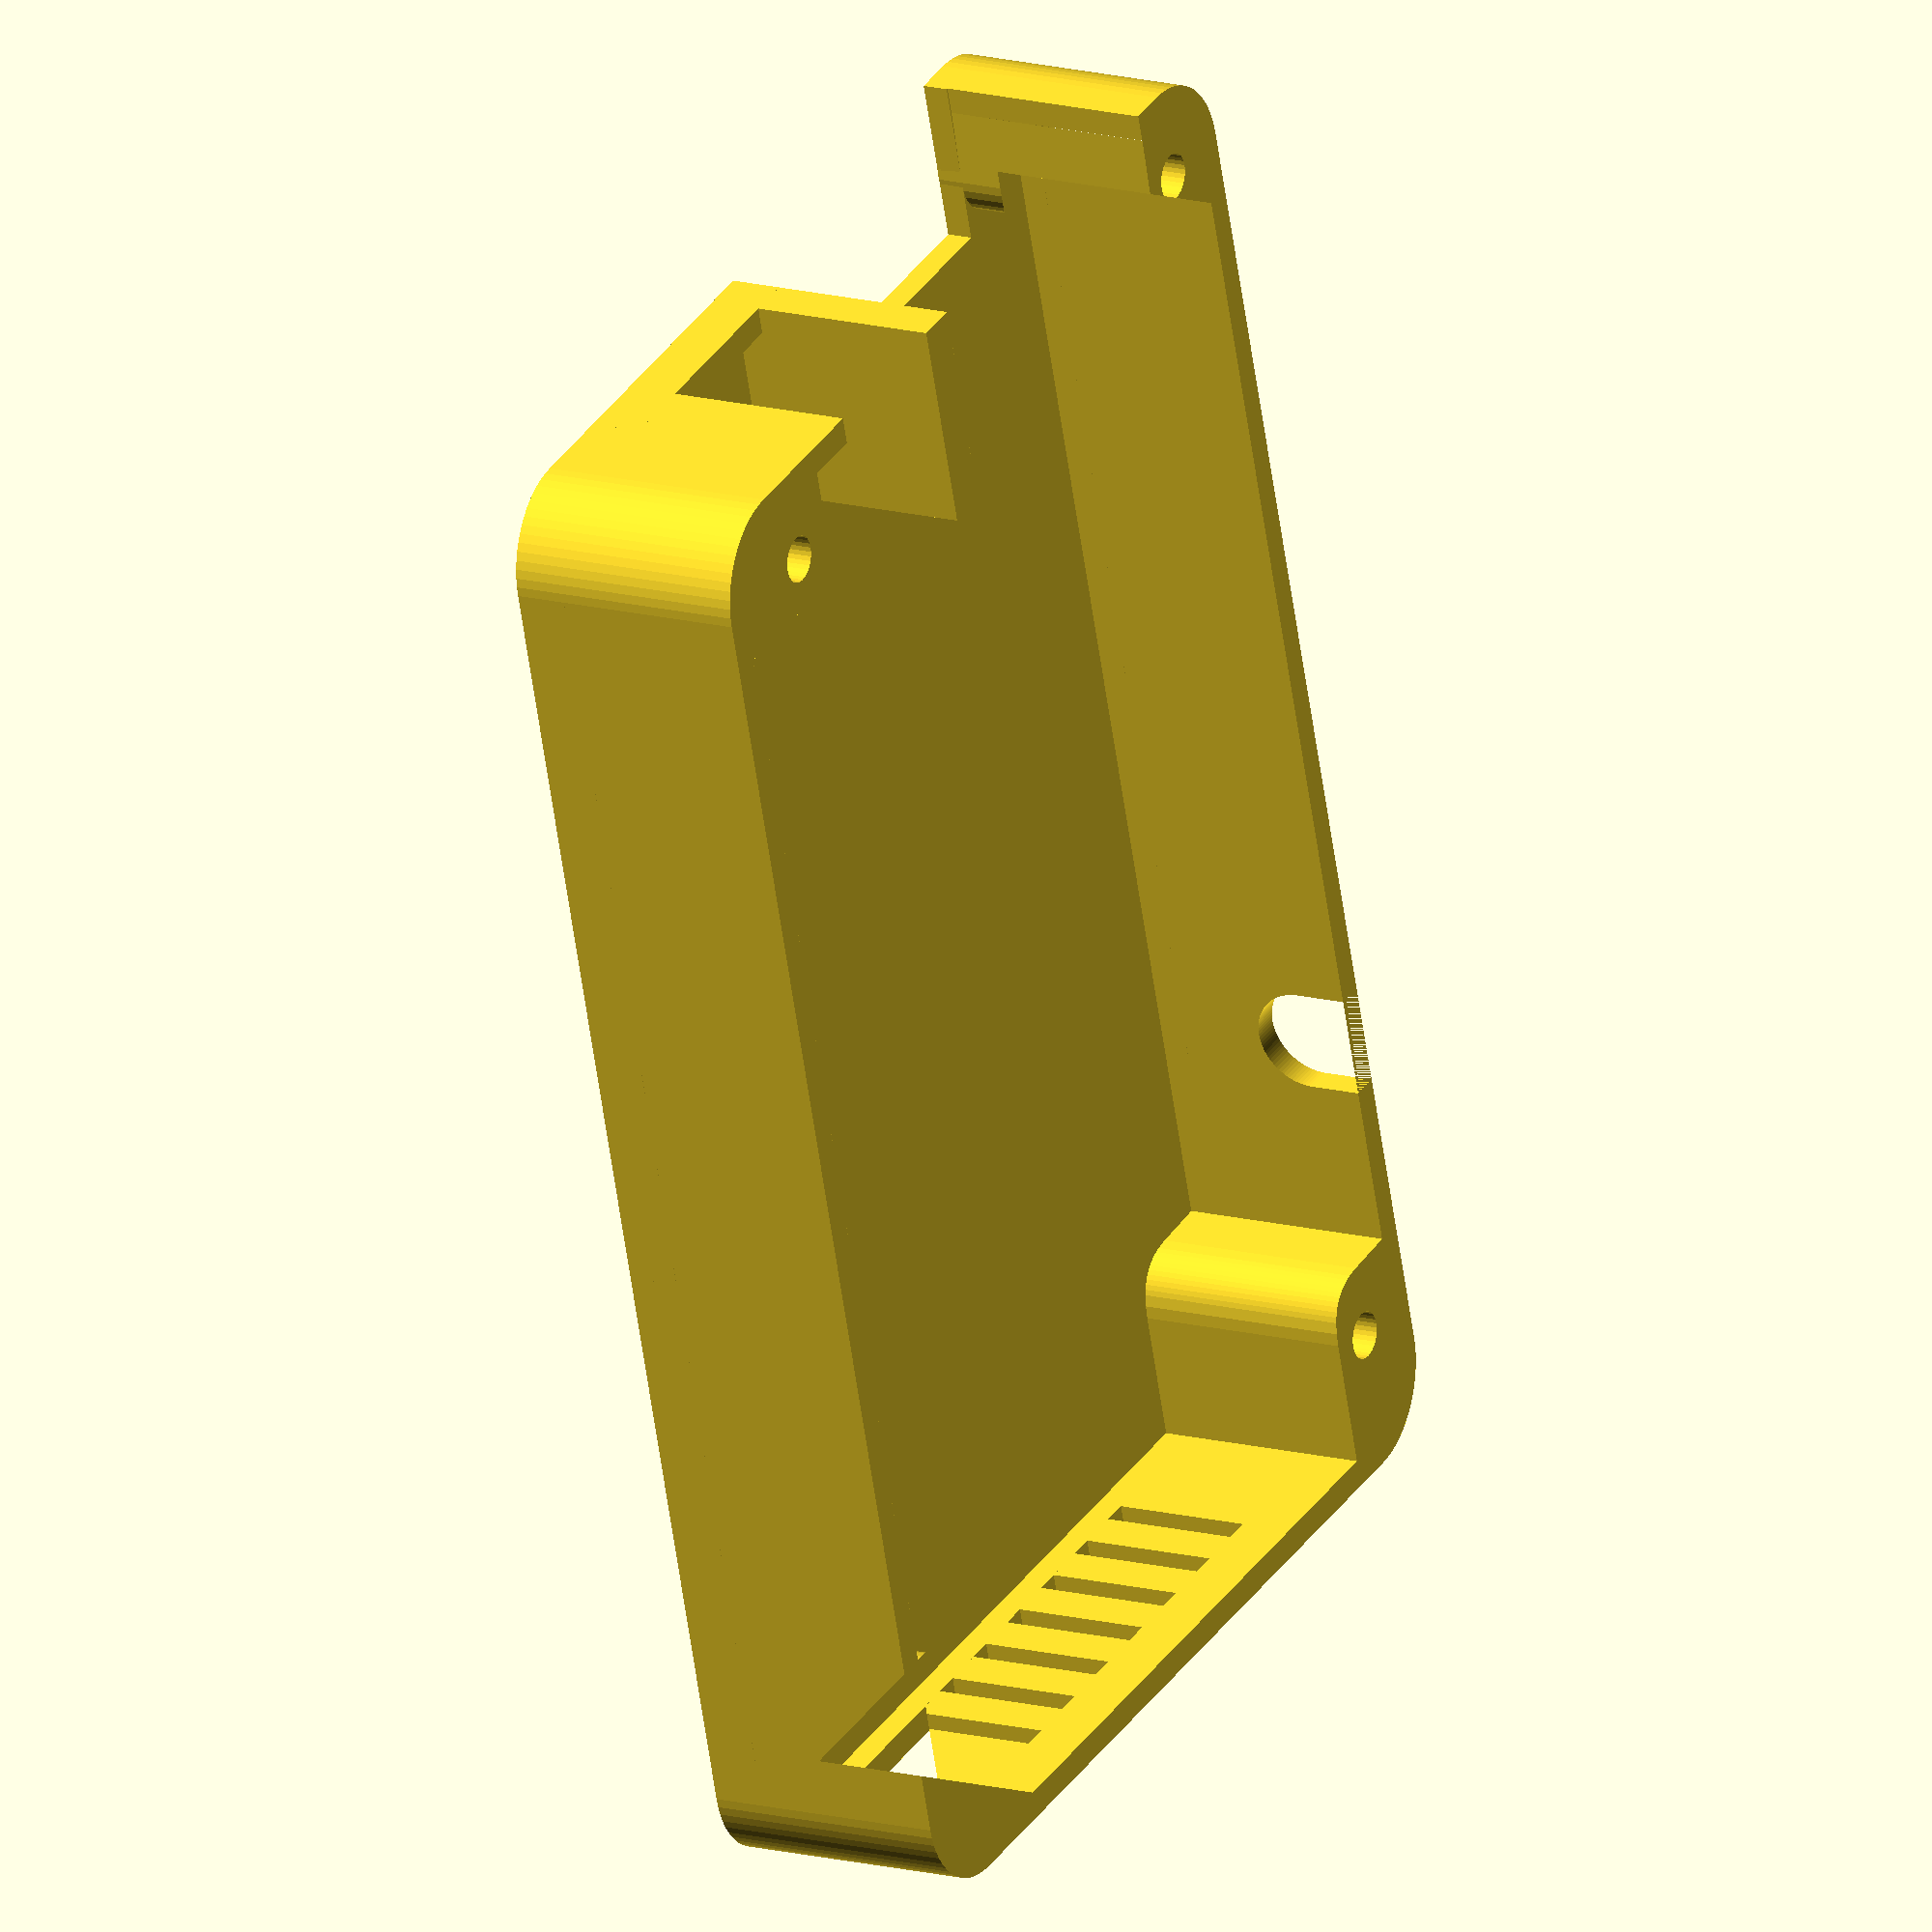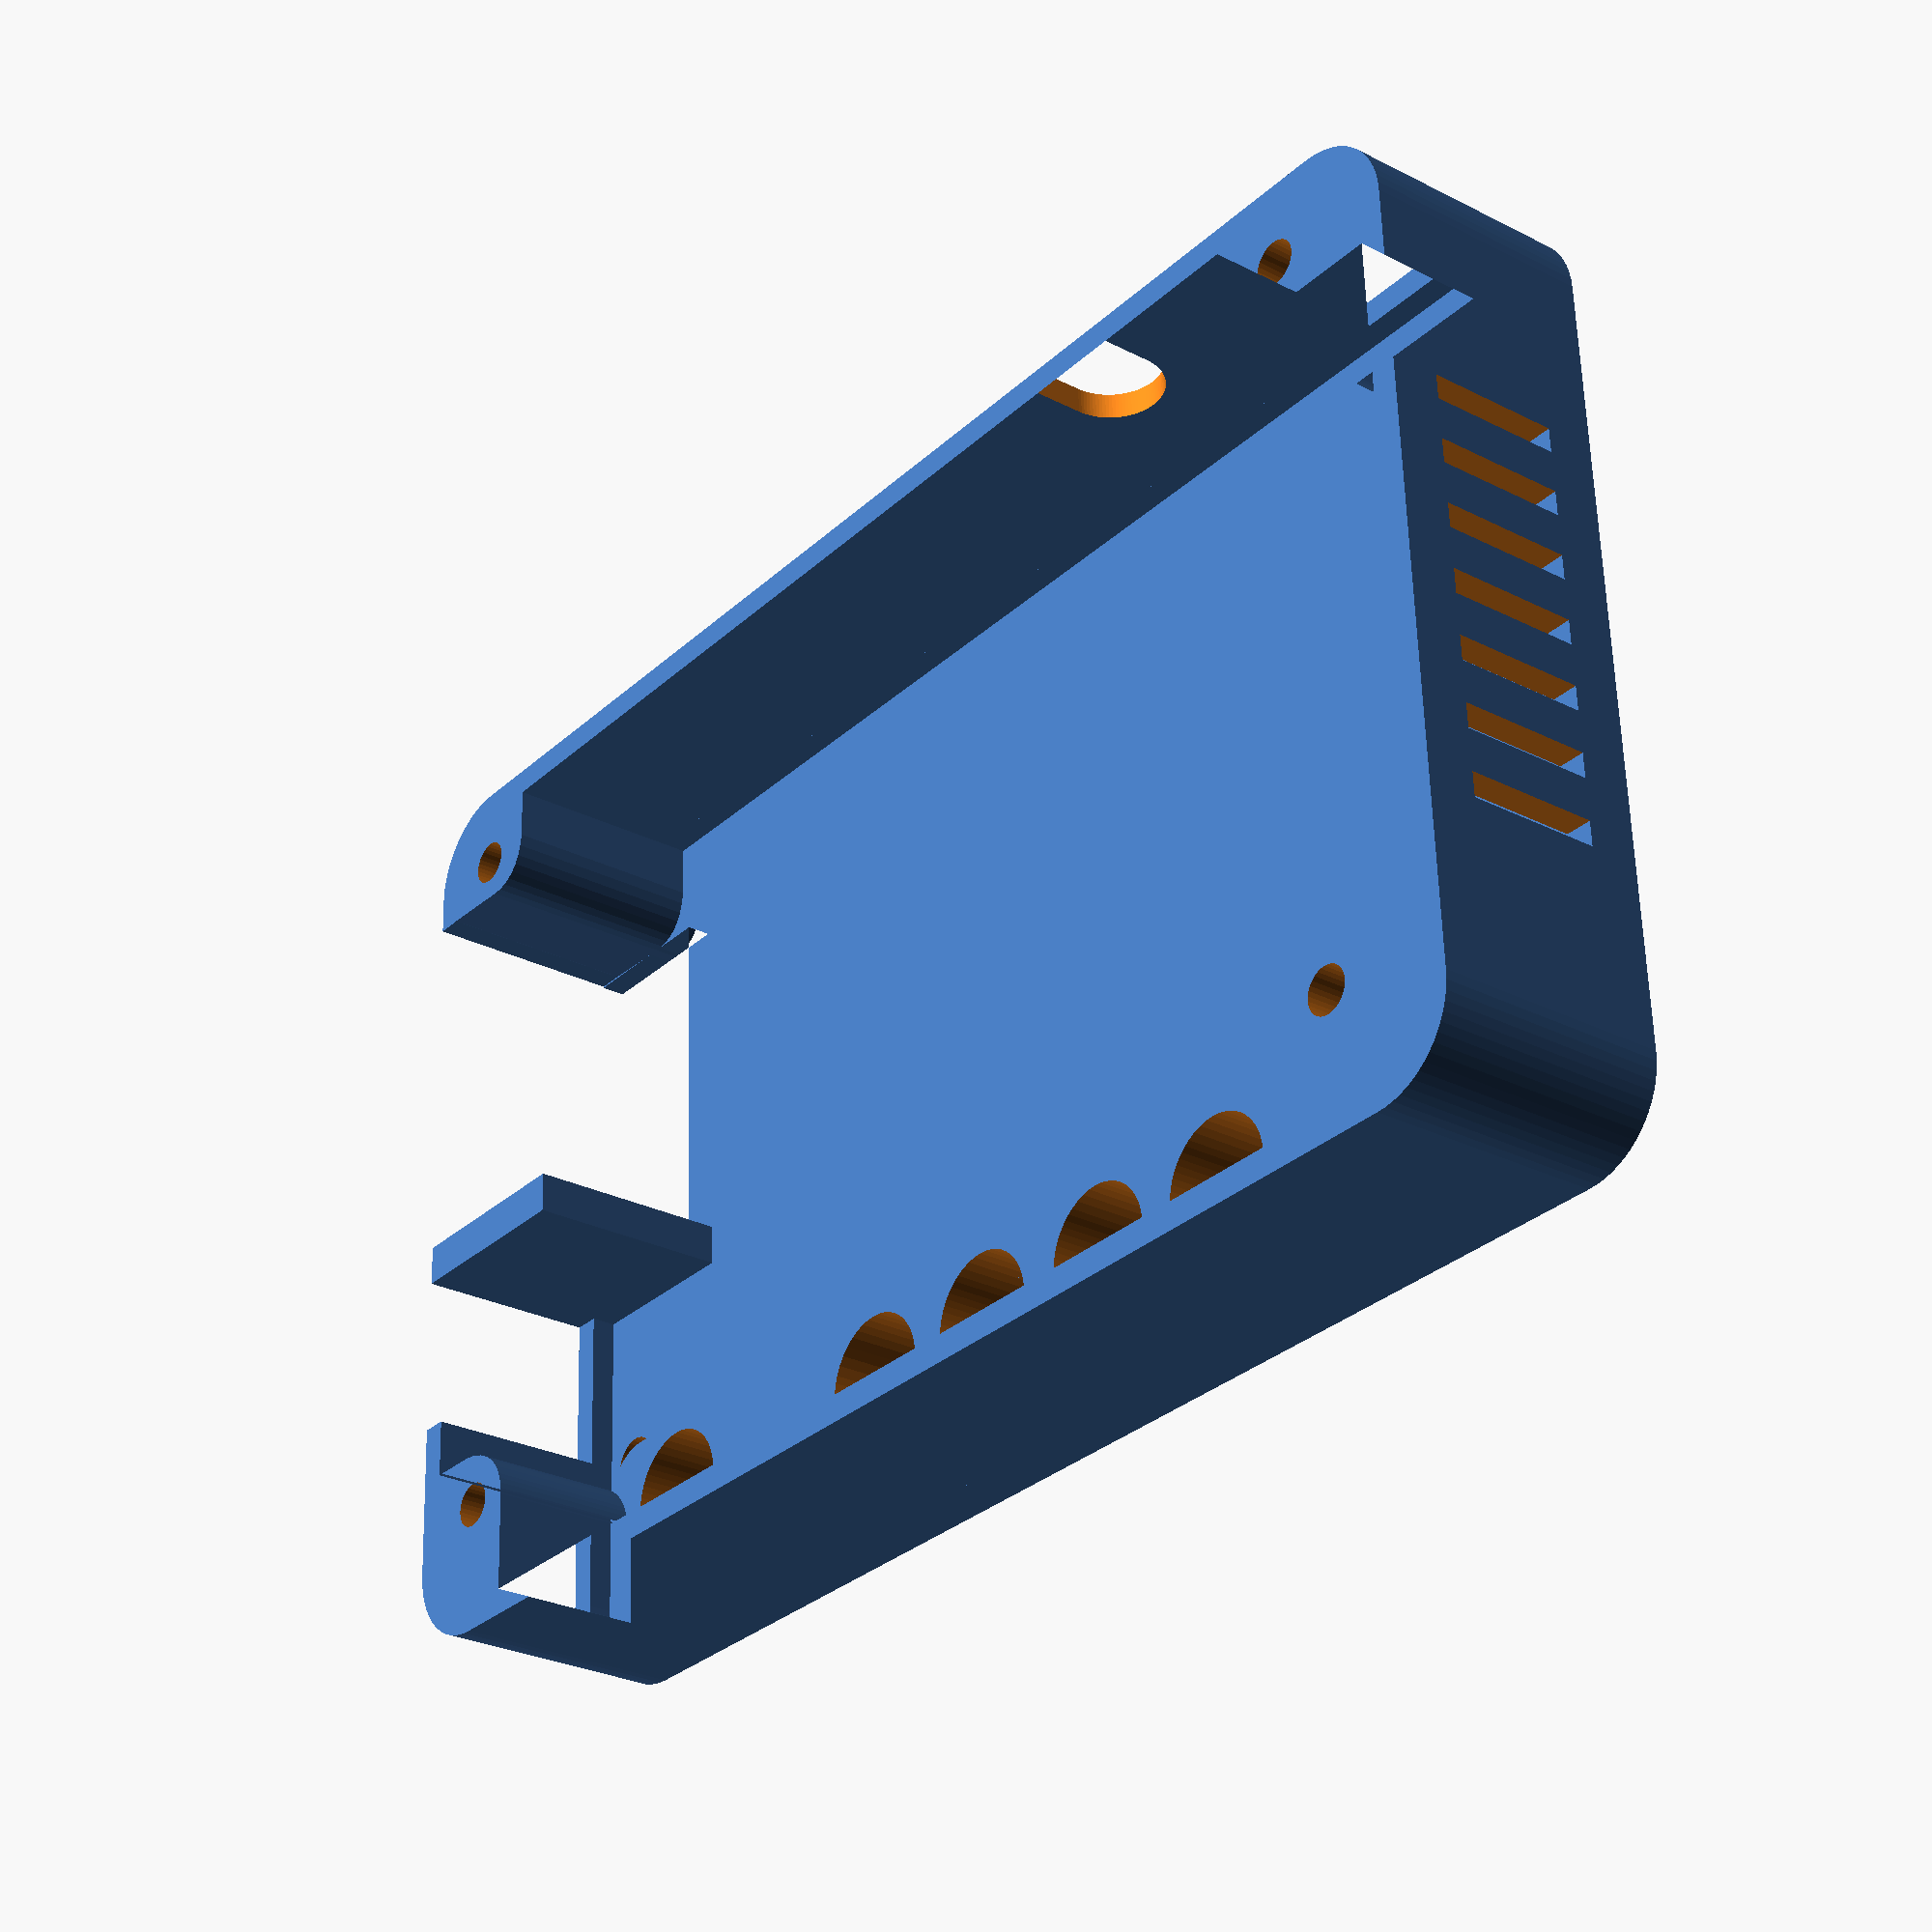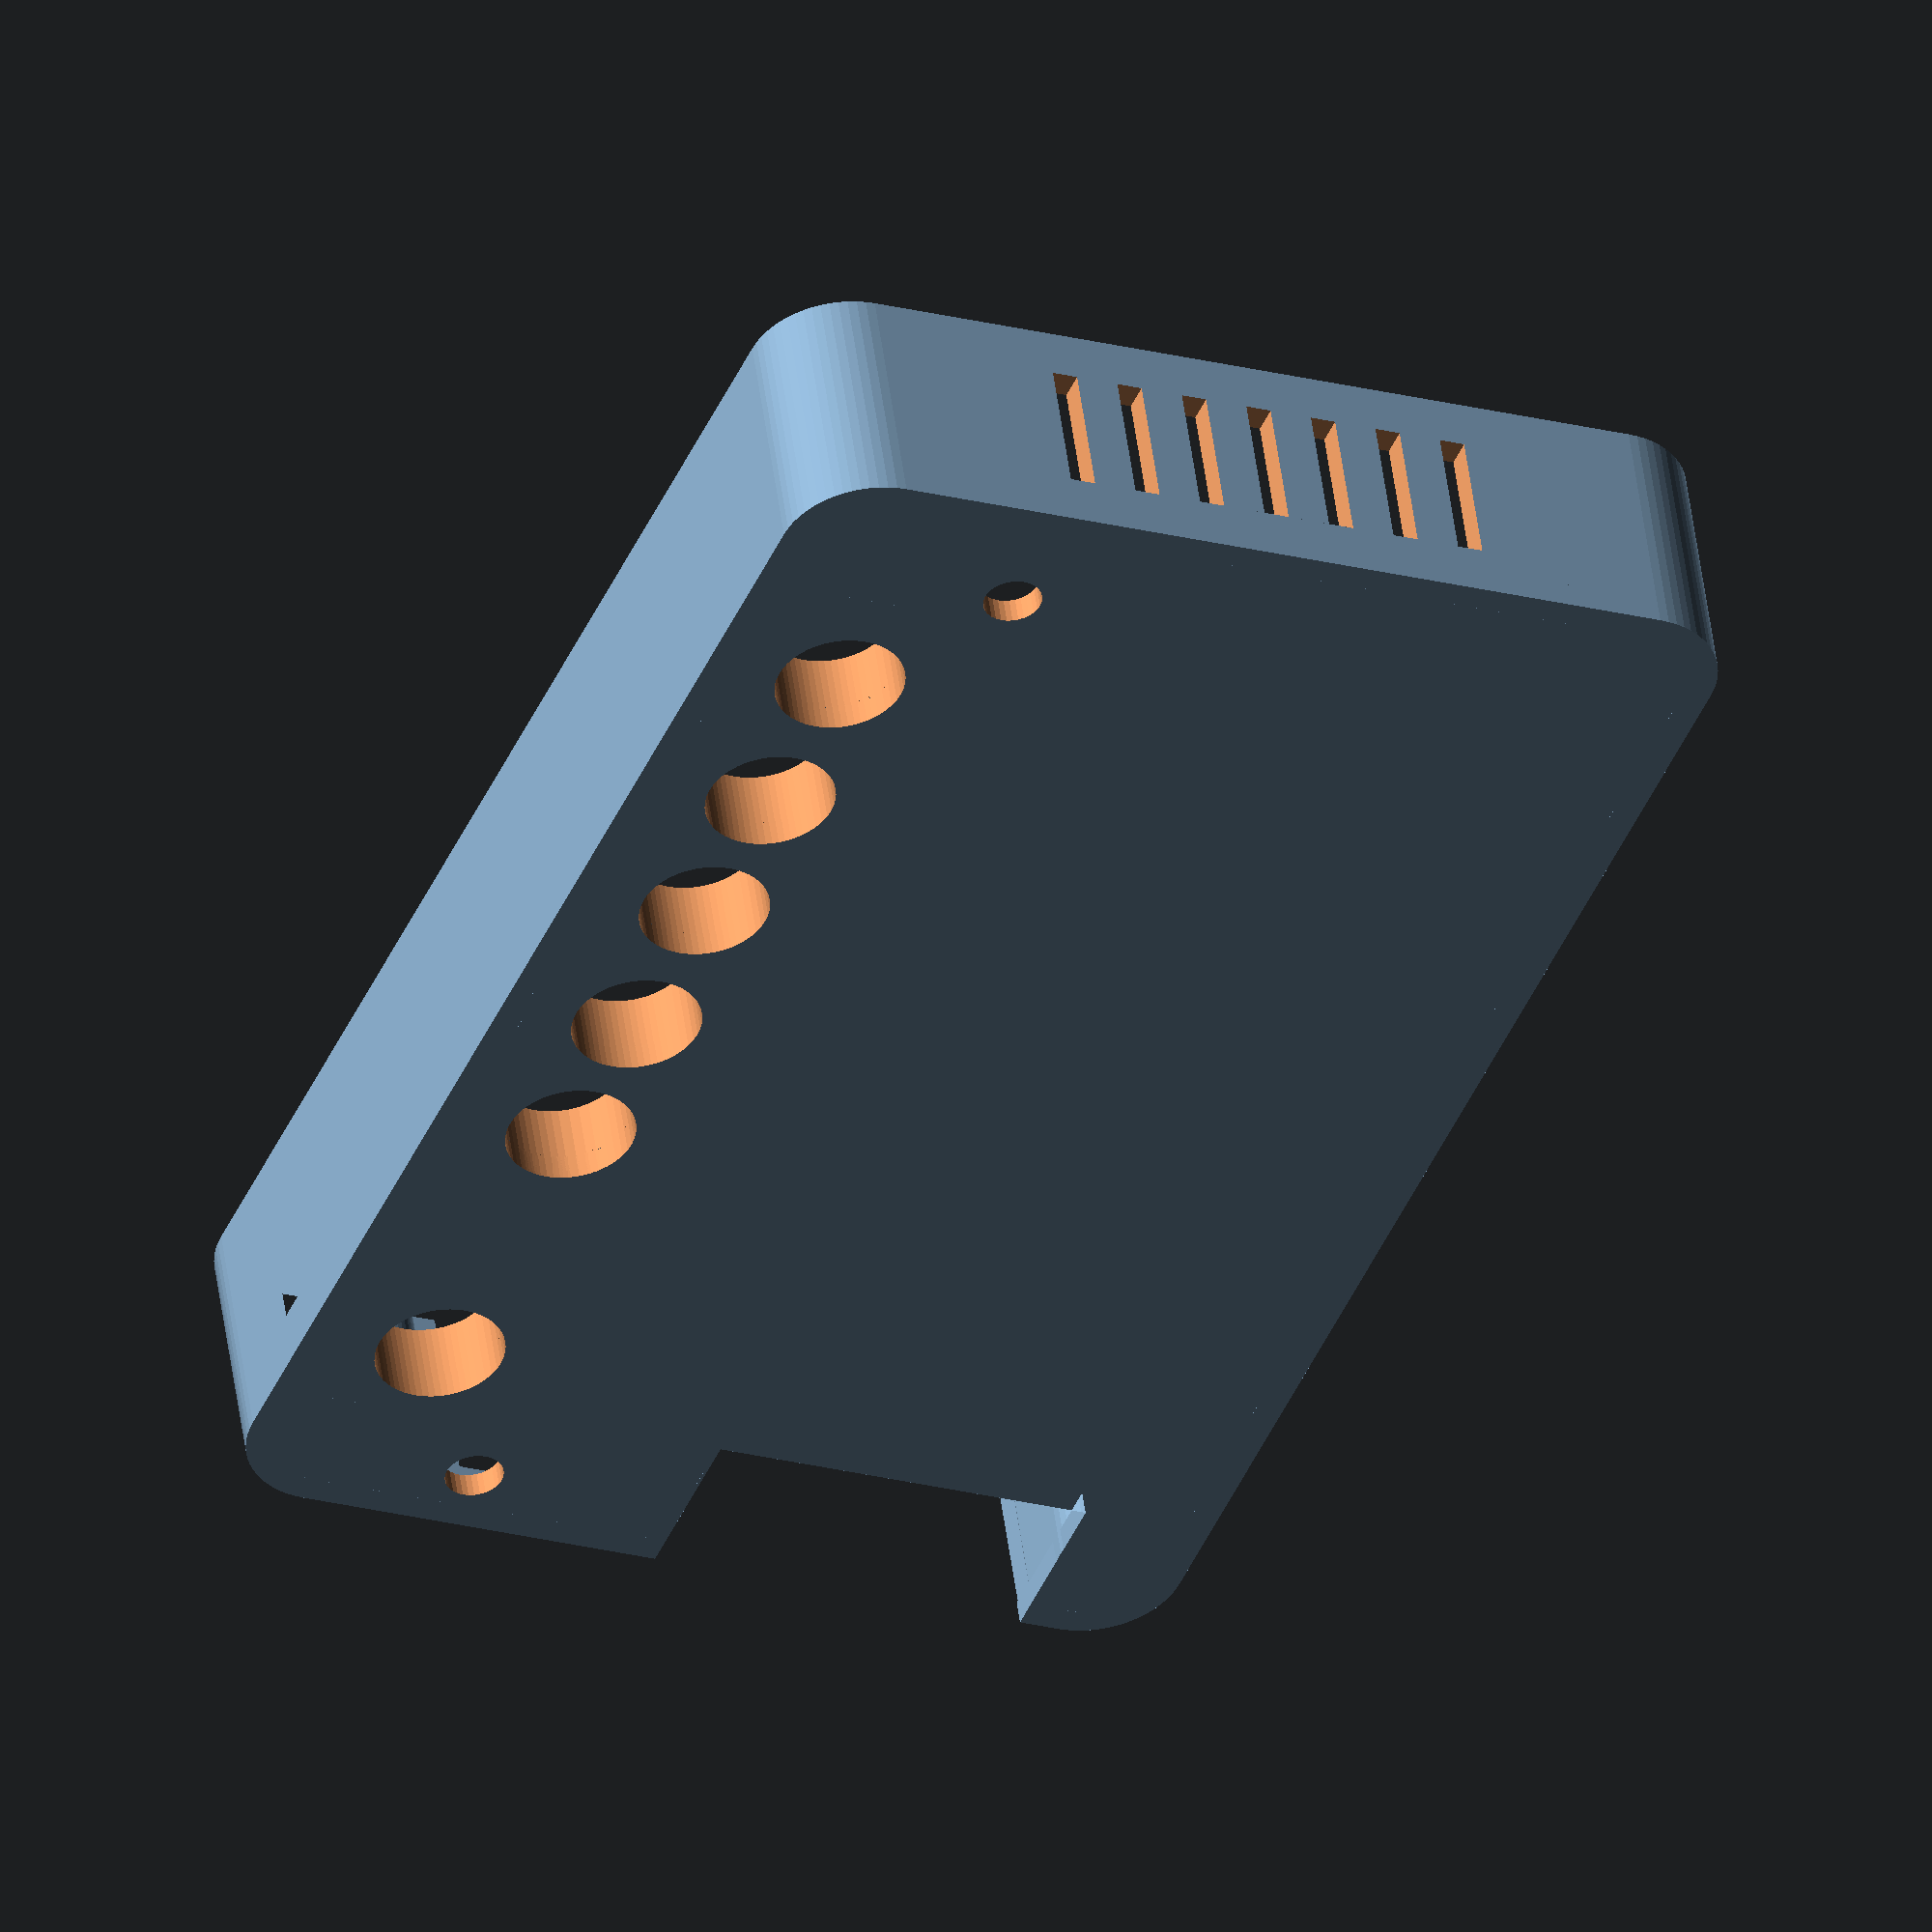
<openscad>
$fn=100;
fudge = 0.1;

module Deckel(h) // cap
{
  scale([1, 1, 1]) union()
  {
    difference()
    {
       linear_extrude(height=h)
         polygon([[-39.562928,-28.735128],[-40.110536,-28.707394],[-40.642487,-28.626000],[-41.156065,-28.493662],[-41.648558,-28.313093],[-42.117250,-28.087009],[-42.559427,-27.818122],[-42.972374,-27.509149],[-43.353378,-27.162804],[-43.699724,-26.781800],[-44.008697,-26.368852],[-44.277582,-25.926675],[-44.503667,-25.457983],[-44.684235,-24.965491],[-44.816573,-24.451913],[-44.897967,-23.919963],[-44.925701,-23.372356],[-44.925701,23.372353],[-44.897967,23.919961],[-44.816573,24.451911],[-44.684235,24.965489],[-44.503667,25.457982],[-44.277582,25.926674],[-44.008697,26.368851],[-43.699724,26.781799],[-43.353378,27.162803],[-42.972374,27.509149],[-42.559427,27.818122],[-42.117250,28.087008],[-41.648558,28.313093],[-41.156065,28.493662],[-40.642487,28.626000],[-40.110536,28.707394],[-39.562928,28.735128],[39.562375,28.735128],[40.109989,28.707394],[40.641956,28.626000],[41.155562,28.493662],[41.648090,28.313093],[42.116824,28.087008],[42.559048,27.818122],[42.972045,27.509149],[43.353101,27.162803],[43.699498,26.781799],[44.008521,26.368851],[44.277453,25.926674],[44.503580,25.457982],[44.684184,24.965489],[44.816549,24.451911],[44.897960,23.919961],[44.925701,23.372353],[44.925701,1.748179],[35.167537,1.748179],[35.167537,-21.068827],[44.925701,-21.068827],[44.925701,-23.372356],[44.897960,-23.919963],[44.816549,-24.451913],[44.684184,-24.965491],[44.503580,-25.457983],[44.277453,-25.926675],[44.008521,-26.368852],[43.699498,-26.781800],[43.353101,-27.162804],[42.972045,-27.509149],[42.559048,-27.818122],[42.116824,-28.087009],[41.648090,-28.313093],[41.155562,-28.493662],[40.641956,-28.626000],[40.109989,-28.707394],[39.562375,-28.735128],[-39.562928,-28.735128]]);
       translate([0, 0, -fudge])
         linear_extrude(height=h+2*fudge)
           polygon([[-37.385076,11.952826],[-37.051876,11.985774],[-36.734516,12.082197],[-36.441918,12.238403],[-36.182999,12.450697],[-35.970705,12.709617],[-35.814500,13.002216],[-35.718077,13.319575],[-35.685130,13.652775],[-35.719744,13.995298],[-35.818849,14.314313],[-35.975610,14.602990],[-36.183194,14.854495],[-36.434767,15.061998],[-36.723494,15.218666],[-37.042542,15.317667],[-37.385076,15.352171],[-37.727610,15.317668],[-38.046658,15.218667],[-38.335386,15.061999],[-38.586959,14.854496],[-38.794543,14.602991],[-38.951305,14.314314],[-39.050410,13.995298],[-39.085024,13.652775],[-39.052077,13.319575],[-38.955654,13.002215],[-38.799448,12.709616],[-38.587154,12.450696],[-38.328235,12.238402],[-38.035636,12.082197],[-37.718276,11.985773],[-37.385076,11.952826]]);
       translate([0, 0, -fudge])
         linear_extrude(height=h+2*fudge)
           polygon([[40.739772,12.816582],[41.072973,12.849529],[41.390332,12.945952],[41.682932,13.102158],[41.941851,13.314452],[42.154145,13.573371],[42.310351,13.865970],[42.406774,14.183330],[42.439721,14.516530],[42.405107,14.859054],[42.306002,15.178069],[42.149240,15.466746],[41.941656,15.718251],[41.690083,15.925754],[41.401355,16.082422],[41.082307,16.181423],[40.739772,16.215926],[40.397238,16.181423],[40.078190,16.082422],[39.789462,15.925754],[39.537889,15.718251],[39.330305,15.466746],[39.173543,15.178069],[39.074438,14.859054],[39.039824,14.516530],[39.072771,14.183330],[39.169194,13.865970],[39.325400,13.573371],[39.537694,13.314452],[39.796613,13.102158],[40.089212,12.945952],[40.406572,12.849529],[40.739772,12.816582],[40.739772,12.816582]]);
       translate([0, 0, -fudge])
         linear_extrude(height=h+2*fudge)
           polygon([[-28.319790,16.800213],[-27.782867,16.831102],[-27.258437,16.937487],[-26.754395,17.117174],[-26.278640,17.367965],[-25.972550,17.580175],[-25.690916,17.819751],[-25.435294,18.084521],[-25.207240,18.372312],[-25.008307,18.680953],[-24.840053,19.008269],[-24.704032,19.352090],[-24.601800,19.710241],[-24.535448,20.076740],[-24.505740,20.445294],[-24.512241,20.813266],[-24.554513,21.178020],[-24.632119,21.536922],[-24.744624,21.887333],[-24.891590,22.226620],[-25.072580,22.552145],[-25.292451,22.868489],[-25.538361,23.155528],[-25.807704,23.412655],[-26.097876,23.639265],[-26.406270,23.834750],[-26.730283,23.998507],[-27.067307,24.129928],[-27.414739,24.228408],[-27.769972,24.293340],[-28.130402,24.324120],[-28.493423,24.320140],[-28.856430,24.280796],[-29.216817,24.205482],[-29.571980,24.093590],[-29.919312,23.944516],[-30.256210,23.757654],[-30.572591,23.537815],[-30.859668,23.291931],[-31.116834,23.022610],[-31.343483,22.732455],[-31.539008,22.424073],[-31.702804,22.100069],[-31.834263,21.763049],[-31.932781,21.415617],[-31.997751,21.060380],[-32.028566,20.699943],[-32.024621,20.336911],[-31.985308,19.973890],[-31.910023,19.613486],[-31.798158,19.258303],[-31.649108,18.910948],[-31.462267,18.574025],[-31.185345,18.186256],[-30.865708,17.840507],[-30.508158,17.539487],[-30.117497,17.285908],[-29.698527,17.082481],[-29.256051,16.931915],[-28.794871,16.836922],[-28.319790,16.800213]]);
       translate([0, 0, -fudge])
         linear_extrude(height=h+2*fudge)
           polygon([[-17.943161,16.800213],[-17.406096,16.831043],[-16.881522,16.937410],[-16.377343,17.117116],[-15.901461,17.367965],[-15.595371,17.580175],[-15.313737,17.819751],[-15.058115,18.084521],[-14.830060,18.372312],[-14.631128,18.680953],[-14.462874,19.008269],[-14.326853,19.352090],[-14.224620,19.710241],[-14.158269,20.076740],[-14.128561,20.445294],[-14.135062,20.813266],[-14.177334,21.178020],[-14.254940,21.536922],[-14.367445,21.887333],[-14.514411,22.226620],[-14.695401,22.552145],[-14.907642,22.858200],[-15.147244,23.139796],[-15.412036,23.395380],[-15.699845,23.623395],[-16.008498,23.822287],[-16.335824,23.990501],[-16.679648,24.126482],[-17.037799,24.228674],[-17.404294,24.294988],[-17.772839,24.324659],[-18.140800,24.318124],[-18.505540,24.275820],[-18.864424,24.198185],[-19.214816,24.085654],[-19.554080,23.938665],[-19.879581,23.757654],[-20.195963,23.537815],[-20.483040,23.291932],[-20.740206,23.022610],[-20.966855,22.732456],[-21.162380,22.424074],[-21.326176,22.100070],[-21.457636,21.763049],[-21.556154,21.415618],[-21.621124,21.060381],[-21.651939,20.699944],[-21.647994,20.336912],[-21.608682,19.973891],[-21.533397,19.613486],[-21.421532,19.258303],[-21.272482,18.910948],[-21.085641,18.574025],[-20.808719,18.186256],[-20.489081,17.840506],[-20.131531,17.539486],[-19.740870,17.285907],[-19.321900,17.082480],[-18.879423,16.931915],[-18.418243,16.836922],[-17.943161,16.800213]]);
       translate([0, 0, -fudge])
         linear_extrude(height=h+2*fudge)
           polygon([[-8.127119,16.800213],[-7.590054,16.831043],[-7.065480,16.937410],[-6.561301,17.117116],[-6.085418,17.367965],[-5.779364,17.580206],[-5.497767,17.819808],[-5.242184,18.084600],[-5.014168,18.372409],[-4.815276,18.681063],[-4.647063,19.008388],[-4.511082,19.352212],[-4.408889,19.710364],[-4.342575,20.076858],[-4.312904,20.445403],[-4.319439,20.813364],[-4.361743,21.178104],[-4.439379,21.536988],[-4.551909,21.887380],[-4.698898,22.226644],[-4.879909,22.552145],[-5.099780,22.868489],[-5.345690,23.155528],[-5.615033,23.412655],[-5.905205,23.639265],[-6.213599,23.834750],[-6.537612,23.998507],[-6.874636,24.129928],[-7.222068,24.228408],[-7.577301,24.293340],[-7.937731,24.324120],[-8.300752,24.320140],[-8.663759,24.280796],[-9.024146,24.205482],[-9.379309,24.093590],[-9.726641,23.944516],[-10.063538,23.757654],[-10.379883,23.537783],[-10.666922,23.291873],[-10.924048,23.022530],[-11.150657,22.732358],[-11.346143,22.423963],[-11.509899,22.099951],[-11.641320,21.762927],[-11.739800,21.415495],[-11.804732,21.060262],[-11.835511,20.699832],[-11.831532,20.336811],[-11.792188,19.973804],[-11.716873,19.613417],[-11.604981,19.258254],[-11.455907,18.910922],[-11.269045,18.574025],[-10.992169,18.186311],[-10.672589,17.840602],[-10.315105,17.539608],[-9.924516,17.286039],[-9.505623,17.082605],[-9.063226,16.932017],[-8.602125,16.836983],[-8.127119,16.800213]]);
       translate([0, 0, -fudge])
         linear_extrude(height=h+2*fudge)
           polygon([[1.969492,16.800213],[2.506557,16.831043],[3.031131,16.937410],[3.535310,17.117116],[4.011192,17.367965],[4.317247,17.580206],[4.598844,17.819808],[4.854427,18.084600],[5.082442,18.372409],[5.281334,18.681063],[5.449548,19.008388],[5.585529,19.352212],[5.687722,19.710364],[5.754035,20.076858],[5.783706,20.445403],[5.777171,20.813364],[5.734868,21.178104],[5.657232,21.536988],[5.544701,21.887380],[5.397712,22.226644],[5.216702,22.552145],[4.996831,22.868489],[4.750921,23.155528],[4.481578,23.412655],[4.191406,23.639265],[3.883011,23.834750],[3.558999,23.998507],[3.221975,24.129928],[2.874543,24.228408],[2.519310,24.293340],[2.158880,24.324120],[1.795859,24.320140],[1.432852,24.280796],[1.072465,24.205482],[0.717302,24.093590],[0.369969,23.944516],[0.033072,23.757654],[-0.283272,23.537783],[-0.570311,23.291873],[-0.827438,23.022530],[-1.054047,22.732358],[-1.249532,22.423963],[-1.413288,22.099951],[-1.544709,21.762927],[-1.643189,21.415495],[-1.708121,21.060262],[-1.738901,20.699832],[-1.734921,20.336811],[-1.695577,19.973804],[-1.620262,19.613417],[-1.508371,19.258254],[-1.359297,18.910922],[-1.172434,18.574025],[-0.895559,18.186311],[-0.575978,17.840602],[-0.218494,17.539608],[0.172094,17.286039],[0.590987,17.082605],[1.033384,16.932017],[1.494486,16.836983],[1.969492,16.800213]]);
       translate([0, 0, -fudge])
         linear_extrude(height=h+2*fudge)
           polygon([[11.785534,16.800213],[11.786085,16.800213],[12.323007,16.831102],[12.847437,16.937487],[13.351479,17.117174],[13.827235,17.367965],[14.133289,17.580206],[14.414886,17.819808],[14.670469,18.084600],[14.898485,18.372409],[15.097377,18.681063],[15.265590,19.008388],[15.401571,19.352212],[15.503764,19.710364],[15.570078,20.076858],[15.599749,20.445403],[15.593214,20.813364],[15.550910,21.178104],[15.473274,21.536988],[15.360744,21.887380],[15.213755,22.226644],[15.032744,22.552145],[14.812873,22.868489],[14.566963,23.155528],[14.297620,23.412655],[14.007448,23.639265],[13.699054,23.834750],[13.375041,23.998507],[13.038017,24.129928],[12.690585,24.228408],[12.335352,24.293340],[11.974922,24.324120],[11.611901,24.320140],[11.248894,24.280796],[10.888507,24.205482],[10.533344,24.093590],[10.186012,23.944516],[9.849114,23.757654],[9.532770,23.537783],[9.245731,23.291873],[8.988605,23.022530],[8.761996,22.732358],[8.566510,22.423963],[8.402754,22.099951],[8.271333,21.762927],[8.172853,21.415495],[8.107921,21.060262],[8.077142,20.699832],[8.081121,20.336811],[8.120465,19.973804],[8.195780,19.613417],[8.307672,19.258254],[8.456746,18.910922],[8.643608,18.574025],[8.920484,18.186311],[9.240064,17.840602],[9.597548,17.539608],[9.988137,17.286039],[10.407030,17.082605],[10.849427,16.932017],[11.310528,16.836983],[11.785534,16.800213]]);
       translate([0, 0, -fudge])
         linear_extrude(height=h+2*fudge)
           polygon([[31.268792,16.800213],[31.805714,16.831102],[32.330145,16.937487],[32.834186,17.117174],[33.309942,17.367965],[33.616067,17.580144],[33.897738,17.819693],[34.153398,18.084441],[34.381492,18.372215],[34.580465,18.680842],[34.748759,19.008151],[34.884820,19.351967],[34.987093,19.710119],[35.053483,20.076622],[35.083227,20.445184],[35.076760,20.813168],[35.034520,21.177937],[34.956943,21.536855],[34.844464,21.887287],[34.697522,22.226596],[34.516552,22.552145],[34.304311,22.858200],[34.064709,23.139796],[33.799917,23.395380],[33.512108,23.623395],[33.203454,23.822287],[32.876129,23.990501],[32.532305,24.126482],[32.174153,24.228674],[31.807659,24.294988],[31.439114,24.324659],[31.071153,24.318124],[30.706413,24.275820],[30.347529,24.198185],[29.997137,24.085654],[29.657873,23.938665],[29.332372,23.757654],[29.015990,23.537815],[28.728913,23.291932],[28.471747,23.022610],[28.245098,22.732456],[28.049573,22.424074],[27.885777,22.100070],[27.754317,21.763049],[27.655799,21.415618],[27.590829,21.060381],[27.560013,20.699944],[27.563959,20.336912],[27.603271,19.973891],[27.678556,19.613486],[27.790421,19.258303],[27.939471,18.910948],[28.126312,18.574025],[28.403234,18.186256],[28.722871,17.840506],[29.080422,17.539486],[29.471083,17.285907],[29.890053,17.082480],[30.332529,16.931915],[30.793710,16.836922],[31.268792,16.800213]]);
    }
  }
}




module Ring(h) // ring
{
  scale([1, 1, 1]) union()
  {
    linear_extrude(height=h)
      polygon([[-39.562701,-28.735197],[-40.110311,-28.707460],[-40.642268,-28.626060],[-41.155857,-28.493712],[-41.648363,-28.313130],[-42.117070,-28.087029],[-42.559265,-27.818126],[-42.972231,-27.509134],[-43.353254,-27.162769],[-43.699619,-26.781746],[-44.008610,-26.368780],[-44.277514,-25.926585],[-44.503614,-25.457878],[-44.684195,-24.965372],[-44.816544,-24.451783],[-44.897944,-23.919827],[-44.925681,-23.372217],[-44.925681,23.372217],[-44.897944,23.919827],[-44.816544,24.451783],[-44.684195,24.965372],[-44.503614,25.457878],[-44.277514,25.926585],[-44.008610,26.368780],[-43.699619,26.781746],[-43.353254,27.162769],[-42.972231,27.509134],[-42.559265,27.818126],[-42.117070,28.087029],[-41.648363,28.313130],[-41.155857,28.493712],[-40.642268,28.626060],[-40.110311,28.707460],[-39.562701,28.735197],[39.562701,28.735197],[40.110310,28.707460],[40.642267,28.626060],[41.155856,28.493712],[41.648361,28.313130],[42.117069,28.087029],[42.559263,27.818126],[42.972230,27.509134],[43.353253,27.162769],[43.699618,26.781746],[44.008610,26.368780],[44.277513,25.926585],[44.503613,25.457878],[44.684195,24.965372],[44.816544,24.451783],[44.897944,23.919827],[44.925681,23.372217],[44.925681,13.932238],[43.326296,13.932238],[43.326296,23.372217],[43.307086,23.760353],[43.250661,24.136514],[43.158822,24.498898],[43.033373,24.845702],[42.876117,25.175123],[42.688857,25.485358],[42.473396,25.774604],[42.231537,26.041057],[41.965083,26.282916],[41.675837,26.498376],[41.365602,26.685636],[41.036181,26.842891],[40.689378,26.968340],[40.326994,27.060178],[39.950834,27.116603],[39.562701,27.135812],[-39.562701,27.135812],[-39.950835,27.116603],[-40.326996,27.060178],[-40.689380,26.968340],[-41.036183,26.842891],[-41.365604,26.685636],[-41.675839,26.498376],[-41.965085,26.282916],[-42.231539,26.041057],[-42.473398,25.774604],[-42.688859,25.485358],[-42.876118,25.175123],[-43.033374,24.845702],[-43.158823,24.498898],[-43.250661,24.136514],[-43.307086,23.760353],[-43.326296,23.372217],[-43.326296,-19.261357],[-43.326296,-23.372217],[-43.307086,-23.760352],[-43.250661,-24.136512],[-43.158823,-24.498896],[-43.033374,-24.845700],[-42.876118,-25.175121],[-42.688859,-25.485355],[-42.473398,-25.774601],[-42.231539,-26.041055],[-41.965085,-26.282914],[-41.675839,-26.498374],[-41.365604,-26.685634],[-41.036183,-26.842889],[-40.689380,-26.968338],[-40.326996,-27.060176],[-39.950835,-27.116601],[-39.562701,-27.135809],[-32.271673,-27.135809],[39.562701,-27.135809],[39.950834,-27.116600],[40.326994,-27.060175],[40.689378,-26.968337],[41.036181,-26.842888],[41.365602,-26.685633],[41.675837,-26.498373],[41.965083,-26.282913],[42.231537,-26.041054],[42.473396,-25.774600],[42.688857,-25.485355],[42.876117,-25.175120],[43.033373,-24.845699],[43.158822,-24.498896],[43.250661,-24.136512],[43.307086,-23.760352],[43.326296,-23.372217],[43.326296,-21.161007],[44.925681,-21.161007],[44.925681,-23.372217],[44.897944,-23.919827],[44.816544,-24.451783],[44.684195,-24.965372],[44.503613,-25.457878],[44.277513,-25.926585],[44.008610,-26.368780],[43.699618,-26.781746],[43.353253,-27.162769],[42.972230,-27.509134],[42.559263,-27.818126],[42.117069,-28.087029],[41.648361,-28.313130],[41.155856,-28.493712],[40.642267,-28.626060],[40.110310,-28.707460],[39.562701,-28.735197]]);
    linear_extrude(height=h)
      polygon([[32.601849,1.567347],[32.601849,4.028818],[44.925681,4.028818],[44.925681,1.567347]]);
  }
}



module Ueberbau(h) // walls
{
  scale([1, 1, 1]) union()
  {
    difference()
    {
       linear_extrude(height=h)
         polygon([[-39.562701,-28.735197],[-40.110311,-28.707460],[-40.642268,-28.626060],[-41.155857,-28.493712],[-41.648363,-28.313130],[-42.117070,-28.087029],[-42.559265,-27.818126],[-42.972231,-27.509134],[-43.353254,-27.162769],[-43.699619,-26.781746],[-44.008610,-26.368780],[-44.277514,-25.926585],[-44.503614,-25.457878],[-44.684195,-24.965372],[-44.816544,-24.451783],[-44.897944,-23.919827],[-44.925681,-23.372217],[-44.925681,23.372217],[-44.897944,23.919827],[-44.816544,24.451783],[-44.684195,24.965372],[-44.503614,25.457878],[-44.277514,25.926585],[-44.008610,26.368780],[-43.699619,26.781746],[-43.353254,27.162769],[-42.972231,27.509134],[-42.559265,27.818126],[-42.117070,28.087029],[-41.648363,28.313130],[-41.155857,28.493712],[-40.642268,28.626060],[-40.110311,28.707460],[-39.562701,28.735197],[39.562701,28.735197],[40.110310,28.707460],[40.642267,28.626060],[41.155856,28.493712],[41.648361,28.313130],[42.117069,28.087029],[42.559263,27.818126],[42.972230,27.509134],[43.353253,27.162769],[43.699618,26.781746],[44.008610,26.368780],[44.277513,25.926585],[44.503613,25.457878],[44.684195,24.965372],[44.816544,24.451783],[44.897944,23.919827],[44.925681,23.372217],[44.925681,17.321940],[43.326811,17.321940],[43.326811,17.476454],[40.253615,17.476454],[39.491283,17.595552],[38.783002,17.821837],[38.453716,17.973428],[38.143444,18.149721],[37.854021,18.350017],[37.587281,18.573618],[37.345058,18.819825],[37.129186,19.087939],[36.941498,19.377263],[36.783829,19.687097],[36.658013,20.016744],[36.565883,20.365505],[36.509275,20.732682],[36.490021,21.117576],[36.490021,27.135812],[-33.295902,27.135812],[-33.287634,21.868434],[-33.334850,21.087262],[-33.479207,20.333269],[-33.721161,19.629614],[-33.878881,19.303901],[-34.061173,18.999456],[-34.268093,18.719176],[-34.499700,18.465953],[-34.756050,18.242684],[-35.037200,18.052264],[-35.343209,17.897586],[-35.674132,17.781546],[-36.030029,17.707038],[-36.410955,17.676958],[-43.325780,17.676958],[-43.325780,-20.848857],[-35.770685,-20.862292],[-35.026144,-20.909311],[-34.368363,-21.048904],[-34.072833,-21.153996],[-33.799984,-21.282928],[-33.550145,-21.435932],[-33.323648,-21.613239],[-33.120821,-21.815081],[-32.941996,-22.041691],[-32.787502,-22.293301],[-32.657670,-22.570141],[-32.552830,-22.872445],[-32.473312,-23.200445],[-32.391564,-23.934457],[-32.271673,-27.135809],[35.850266,-27.135809],[35.849747,-23.968562],[35.981242,-23.243365],[36.194394,-22.629580],[36.481949,-22.122935],[36.836654,-21.719159],[37.251253,-21.413978],[37.718491,-21.203122],[38.231115,-21.082318],[38.781870,-21.047294],[43.326811,-21.175967],[43.326811,-21.159430],[44.925681,-21.159430],[44.925681,-23.372217],[44.897944,-23.919827],[44.816544,-24.451783],[44.684195,-24.965372],[44.503613,-25.457878],[44.277513,-25.926585],[44.008610,-26.368780],[43.699618,-26.781746],[43.353253,-27.162769],[42.972230,-27.509134],[42.559263,-27.818126],[42.117069,-28.087029],[41.648361,-28.313130],[41.155856,-28.493712],[40.642267,-28.626060],[40.110310,-28.707460],[39.562701,-28.735197],[-39.562701,-28.735197]]);
       translate([0, 0, -fudge])
         linear_extrude(height=h+2*fudge)
           polygon([[-36.681224,-25.121462],[-36.412285,-25.094911],[-36.156128,-25.017113],[-35.919955,-24.891051],[-35.710970,-24.719708],[-35.539626,-24.510723],[-35.413564,-24.274551],[-35.335766,-24.018394],[-35.309214,-23.749455],[-35.335854,-23.480589],[-35.413712,-23.224516],[-35.539805,-22.988432],[-35.711152,-22.779533],[-35.920115,-22.608265],[-36.156246,-22.482261],[-36.412349,-22.404499],[-36.681224,-22.377961],[-36.957612,-22.405856],[-37.215039,-22.485789],[-37.447993,-22.612247],[-37.650962,-22.779717],[-37.818431,-22.982685],[-37.944889,-23.215640],[-38.024821,-23.473067],[-38.052716,-23.749455],[-38.026177,-24.018330],[-37.948415,-24.274431],[-37.822411,-24.510562],[-37.651143,-24.719525],[-37.442245,-24.890871],[-37.206162,-25.016964],[-36.950089,-25.094822],[-36.681224,-25.121462]]);
       translate([0, 0, -fudge])
         linear_extrude(height=h+2*fudge)
           polygon([[39.523426,-25.052734],[39.797329,-25.025121],[40.052444,-24.945928],[40.283304,-24.820620],[40.484446,-24.654663],[40.650403,-24.453522],[40.775710,-24.222661],[40.854903,-23.967547],[40.882517,-23.693644],[40.854903,-23.419740],[40.775710,-23.164626],[40.650403,-22.933765],[40.484446,-22.732624],[40.283304,-22.566667],[40.052444,-22.441360],[39.797329,-22.362167],[39.523426,-22.334553],[39.249523,-22.362167],[38.994408,-22.441360],[38.763548,-22.566667],[38.562407,-22.732624],[38.396450,-22.933765],[38.271142,-23.164626],[38.191949,-23.419740],[38.164336,-23.693644],[38.191949,-23.967547],[38.271142,-24.222661],[38.396450,-24.453522],[38.562407,-24.654663],[38.763548,-24.820620],[38.994408,-24.945928],[39.249523,-25.025121],[39.523426,-25.052734],[39.523426,-25.052734]]);
       translate([0, 0, -fudge])
         linear_extrude(height=h+2*fudge)
           polygon([[-36.652803,19.363677],[-36.385605,19.390104],[-36.131112,19.467433],[-35.896474,19.592699],[-35.688843,19.762941],[-35.518601,19.970571],[-35.393334,20.205209],[-35.316005,20.459703],[-35.289577,20.726900],[-35.316005,20.994097],[-35.393333,21.248591],[-35.518600,21.483230],[-35.688842,21.690860],[-35.896473,21.861103],[-36.131111,21.986369],[-36.385605,22.063698],[-36.652803,22.090126],[-36.920000,22.063697],[-37.174494,21.986369],[-37.409131,21.861102],[-37.616762,21.690860],[-37.787004,21.483229],[-37.912270,21.248591],[-37.989598,20.994097],[-38.016026,20.726900],[-37.989598,20.459703],[-37.912269,20.205210],[-37.787003,19.970572],[-37.616761,19.762942],[-37.409131,19.592700],[-37.174493,19.467433],[-36.920000,19.390105],[-36.652803,19.363677],[-36.652803,19.363677]]);
       translate([0, 0, -fudge])
         linear_extrude(height=h+2*fudge)
           polygon([[39.523426,19.387965],[39.797329,19.415579],[40.052443,19.494771],[40.283303,19.620079],[40.484445,19.786035],[40.650402,19.987176],[40.775709,20.218036],[40.854903,20.473150],[40.882517,20.747053],[40.854903,21.020956],[40.775710,21.276071],[40.650403,21.506931],[40.484446,21.708073],[40.283304,21.874030],[40.052444,21.999337],[39.797329,22.078530],[39.523426,22.106144],[39.249523,22.078530],[38.994408,21.999337],[38.763548,21.874030],[38.562407,21.708073],[38.396450,21.506931],[38.271142,21.276071],[38.191949,21.020956],[38.164336,20.747053],[38.191949,20.473150],[38.271143,20.218036],[38.396451,19.987176],[38.562408,19.786035],[38.763549,19.620079],[38.994409,19.494771],[39.249523,19.415579],[39.523426,19.387965]]);
    }
  }
}
module Schraubenfassung(h) // screw holes
{
  scale([1, 1, 1]) union()
  {
    difference()
    {
       linear_extrude(height=h)
         polygon([[-39.562701,-28.735194],[-40.110311,-28.707458],[-40.642268,-28.626057],[-41.155857,-28.493709],[-41.648363,-28.313127],[-42.117070,-28.087027],[-42.559265,-27.818123],[-42.972231,-27.509132],[-43.353254,-27.162767],[-43.699619,-26.781743],[-44.008610,-26.368777],[-44.277514,-25.926583],[-44.503614,-25.457875],[-44.684195,-24.965369],[-44.816544,-24.451781],[-44.897944,-23.919824],[-44.925681,-23.372215],[-44.925681,23.372220],[-44.897944,23.919829],[-44.816544,24.451786],[-44.684195,24.965375],[-44.503614,25.457880],[-44.277514,25.926588],[-44.008610,26.368782],[-43.699619,26.781749],[-43.353254,27.162772],[-42.972231,27.509137],[-42.559265,27.818129],[-42.117070,28.087032],[-41.648363,28.313132],[-41.155857,28.493714],[-40.642268,28.626063],[-40.110311,28.707463],[-39.562701,28.735200],[39.562701,28.735200],[40.110310,28.707463],[40.642267,28.626063],[41.155856,28.493714],[41.648361,28.313132],[42.117069,28.087032],[42.559263,27.818129],[42.972230,27.509137],[43.353253,27.162772],[43.699618,26.781749],[44.008610,26.368782],[44.277513,25.926588],[44.503613,25.457880],[44.684195,24.965375],[44.816544,24.451786],[44.897944,23.919829],[44.925681,23.372220],[44.925681,17.321943],[43.326811,17.321943],[43.326811,17.476457],[40.253615,17.476457],[39.491283,17.595554],[38.783002,17.821839],[38.453716,17.973431],[38.143444,18.149724],[37.854021,18.350020],[37.587281,18.573620],[37.345058,18.819827],[37.129186,19.087942],[36.941498,19.377265],[36.783829,19.687100],[36.658013,20.016747],[36.565883,20.365508],[36.509275,20.732685],[36.490021,21.117578],[36.490021,27.135814],[-33.295902,27.135814],[-33.287647,21.868437],[-33.334863,21.087264],[-33.479220,20.333272],[-33.721175,19.629617],[-33.878895,19.303904],[-34.061186,18.999459],[-34.268107,18.719178],[-34.499713,18.465956],[-34.756063,18.242687],[-35.037213,18.052266],[-35.343222,17.897588],[-35.674146,17.781548],[-36.030042,17.707041],[-36.410968,17.676960],[-43.325793,17.676960],[-43.325793,-20.848854],[-35.770698,-20.862295],[-35.026157,-20.909313],[-34.368377,-21.048907],[-34.072847,-21.153999],[-33.799997,-21.282931],[-33.550159,-21.435934],[-33.323661,-21.613241],[-33.120834,-21.815084],[-32.942009,-22.041694],[-32.787515,-22.293303],[-32.657683,-22.570144],[-32.552843,-22.872448],[-32.473326,-23.200447],[-32.391577,-23.934459],[-32.271686,-27.135812],[35.850253,-27.135812],[35.849724,-23.968564],[35.981221,-23.243368],[36.194383,-22.629585],[36.481952,-22.122942],[36.836672,-21.719168],[37.251287,-21.413990],[37.718539,-21.203136],[38.231173,-21.082333],[38.781931,-21.047310],[43.326788,-21.175969],[43.326788,-21.159433],[44.925657,-21.159433],[44.925657,-23.372220],[44.897920,-23.919829],[44.816520,-24.451786],[44.684171,-24.965375],[44.503590,-25.457880],[44.277489,-25.926588],[44.008586,-26.368782],[43.699594,-26.781749],[43.353229,-27.162772],[42.972206,-27.509137],[42.559240,-27.818129],[42.117045,-28.087032],[41.648338,-28.313132],[41.155832,-28.493714],[40.642243,-28.626063],[40.110287,-28.707463],[39.562677,-28.735200]]);
       translate([0, 0, -fudge])
         linear_extrude(height=h+2*fudge)
           polygon([[-36.681224,-24.520980],[-36.525667,-24.505372],[-36.380769,-24.460461],[-36.135378,-24.295147],[-35.969898,-24.049867],[-35.924890,-23.904999],[-35.909178,-23.749452],[-35.924890,-23.593904],[-35.969898,-23.449036],[-36.135377,-23.203755],[-36.380768,-23.038440],[-36.525666,-22.993530],[-36.681224,-22.977922],[-36.836702,-22.993620],[-36.981514,-23.038589],[-37.226736,-23.203939],[-37.392085,-23.449162],[-37.437054,-23.593974],[-37.452752,-23.749452],[-37.437054,-23.904930],[-37.392085,-24.049742],[-37.226736,-24.294964],[-36.981514,-24.460313],[-36.836702,-24.505282],[-36.681224,-24.520980]]);
       translate([0, 0, -fudge])
         linear_extrude(height=h+2*fudge)
           polygon([[39.518775,-24.520980],[39.674332,-24.505372],[39.819230,-24.460461],[40.064621,-24.295147],[40.230101,-24.049867],[40.275109,-23.904999],[40.290821,-23.749452],[40.275109,-23.593904],[40.230101,-23.449036],[40.064622,-23.203755],[39.819231,-23.038440],[39.674333,-22.993530],[39.518775,-22.977922],[39.363297,-22.993620],[39.218485,-23.038589],[38.973263,-23.203939],[38.807914,-23.449162],[38.762945,-23.593974],[38.747247,-23.749452],[38.762945,-23.904930],[38.807914,-24.049742],[38.973263,-24.294964],[39.218485,-24.460313],[39.363297,-24.505282],[39.518775,-24.520980]]);
       translate([0, 0, -fudge])
         linear_extrude(height=h+2*fudge)
           polygon([[-36.681224,19.929020],[-36.525667,19.944627],[-36.380769,19.989538],[-36.135378,20.154853],[-35.969898,20.400133],[-35.924890,20.545000],[-35.909178,20.700547],[-35.924890,20.856095],[-35.969898,21.000963],[-36.135377,21.246244],[-36.380768,21.411559],[-36.525666,21.456470],[-36.681224,21.472078],[-36.836702,21.456379],[-36.981514,21.411410],[-37.226736,21.246061],[-37.392085,21.000837],[-37.437054,20.856025],[-37.452752,20.700547],[-37.437054,20.545070],[-37.392085,20.400258],[-37.226736,20.155035],[-36.981514,19.989687],[-36.836702,19.944718],[-36.681224,19.929020]]);
       translate([0, 0, -fudge])
         linear_extrude(height=h+2*fudge)
           polygon([[39.518775,19.929020],[39.674332,19.944627],[39.819230,19.989538],[40.064621,20.154853],[40.230101,20.400133],[40.275109,20.545000],[40.290821,20.700547],[40.275109,20.856095],[40.230101,21.000963],[40.064622,21.246244],[39.819231,21.411559],[39.674333,21.456470],[39.518775,21.472078],[39.363297,21.456379],[39.218485,21.411410],[38.973263,21.246061],[38.807914,21.000837],[38.762945,20.856025],[38.747247,20.700547],[38.762945,20.545070],[38.807914,20.400258],[38.973263,20.155035],[39.218485,19.989687],[39.363297,19.944718],[39.518775,19.929020]]);
    }
  }
}



module RingDC(h) // ring on the bottom
{
  scale([1, 1, 1]) union()
  {
    linear_extrude(height=h)
      polygon([[43.326296,23.372217],[43.307086,23.760353],[43.250661,24.136514],[43.158822,24.498898],[43.033373,24.845702],[42.876117,25.175123],[42.688857,25.485358],[42.473396,25.774604],[42.231537,26.041057],[41.965083,26.282916],[41.675837,26.498376],[41.365602,26.685636],[41.036181,26.842891],[40.689378,26.968340],[40.326994,27.060178],[39.950834,27.116603],[39.562701,27.135812],[-39.562701,27.135812],[-39.950835,27.116603],[-40.326996,27.060178],[-40.689380,26.968340],[-41.036183,26.842891],[-41.365604,26.685636],[-41.675839,26.498376],[-41.965085,26.282916],[-42.231539,26.041057],[-42.473398,25.774604],[-42.688859,25.485358],[-42.876118,25.175123],[-43.033374,24.845702],[-43.158823,24.498898],[-43.250661,24.136514],[-43.307086,23.760353],[-43.326296,23.372217],[-43.326296,-19.261357],[-43.326296,-23.372217],[-43.307086,-23.760352],[-43.250661,-24.136512],[-43.158823,-24.498896],[-43.033374,-24.845700],[-42.876118,-25.175121],[-42.688859,-25.485355],[-42.473398,-25.774601],[-42.231539,-26.041055],[-41.965085,-26.282914],[-41.675839,-26.498374],[-41.365604,-26.685634],[-41.036183,-26.842889],[-40.689380,-26.968338],[-40.326996,-27.060176],[-39.950835,-27.116601],[-39.562701,-27.135809],[-32.271673,-27.135809],[39.562701,-27.135809],[39.950834,-27.116600],[40.326994,-27.060175],[40.689378,-26.968337],[41.036181,-26.842888],[41.365602,-26.685633],[41.675837,-26.498373],[41.965083,-26.282913],[42.231537,-26.041054],[42.473396,-25.774600],[42.688857,-25.485355],[42.876117,-25.175120],[43.033373,-24.845699],[43.158822,-24.498896],[43.250661,-24.136512],[43.307086,-23.760352],[43.326296,-23.372217],[43.326296,-21.350634],[44.925681,-21.350634],[44.925681,-23.372217],[44.897944,-23.919827],[44.816544,-24.451783],[44.684195,-24.965372],[44.503613,-25.457878],[44.277513,-25.926585],[44.008610,-26.368780],[43.699618,-26.781746],[43.353253,-27.162769],[42.972230,-27.509134],[42.559263,-27.818126],[42.117069,-28.087029],[41.648361,-28.313130],[41.155856,-28.493712],[40.642267,-28.626060],[40.110310,-28.707460],[39.562701,-28.735197],[-39.562701,-28.735197],[-40.110311,-28.707460],[-40.642268,-28.626060],[-41.155857,-28.493712],[-41.648363,-28.313130],[-42.117070,-28.087029],[-42.559265,-27.818126],[-42.972231,-27.509134],[-43.353254,-27.162769],[-43.699619,-26.781746],[-44.008610,-26.368780],[-44.277514,-25.926585],[-44.503614,-25.457878],[-44.684195,-24.965372],[-44.816544,-24.451783],[-44.897944,-23.919827],[-44.925681,-23.372217],[-44.925681,23.372217],[-44.897944,23.919827],[-44.816544,24.451783],[-44.684195,24.965372],[-44.503614,25.457878],[-44.277514,25.926585],[-44.008610,26.368780],[-43.699619,26.781746],[-43.353254,27.162769],[-42.972231,27.509134],[-42.559265,27.818126],[-42.117070,28.087029],[-41.648363,28.313130],[-41.155857,28.493712],[-40.642268,28.626060],[-40.110311,28.707460],[-39.562701,28.735197],[39.562701,28.735197],[40.110310,28.707460],[40.642267,28.626060],[41.155856,28.493712],[41.648361,28.313130],[42.117069,28.087029],[42.559263,27.818126],[42.972230,27.509134],[43.353253,27.162769],[43.699618,26.781746],[44.008610,26.368780],[44.277513,25.926585],[44.503613,25.457878],[44.684195,24.965372],[44.816544,24.451783],[44.897944,23.919827],[44.925681,23.372217],[44.925681,1.567347],[43.326296,1.567347]]);
  }
}

module Knoepfe(h) // key holes
{
  scale([1, 1, 1]) union()
  {
    difference()
    {
       linear_extrude(height=h)
         polygon([[-32.297172,16.030134],[-32.614040,16.046033],[-32.921556,16.092710],[-33.218191,16.168634],[-33.502413,16.272275],[-34.027499,16.556586],[-34.484571,16.933399],[-34.861384,17.390471],[-35.145695,17.915556],[-35.249336,18.199779],[-35.325260,18.496413],[-35.371937,18.803930],[-35.387836,19.120797],[-35.387836,27.330046],[38.199409,27.523524],[38.199409,19.120797],[38.183510,18.803930],[38.136833,18.496413],[38.060909,18.199779],[37.957268,17.915556],[37.672957,17.390471],[37.296143,16.933399],[36.839072,16.556586],[36.313985,16.272275],[36.029762,16.168634],[35.733128,16.092710],[35.425611,16.046033],[35.108742,16.030134]]);
       translate([0, 0, -fudge])
         linear_extrude(height=h+2*fudge)
           polygon([[-28.320153,16.799630],[-28.319588,16.799630],[-27.782634,16.830645],[-27.258193,16.937167],[-26.754161,17.116996],[-26.278439,17.367932],[-25.961997,17.587780],[-25.674868,17.833680],[-25.417656,18.103025],[-25.190970,18.393209],[-24.995414,18.701626],[-24.831596,19.025670],[-24.700122,19.362733],[-24.601598,19.710209],[-24.536631,20.065491],[-24.505826,20.425974],[-24.509791,20.789051],[-24.549132,21.152115],[-24.624455,21.512559],[-24.736366,21.867778],[-24.885472,22.215164],[-25.072379,22.552112],[-25.292250,22.868456],[-25.538159,23.155495],[-25.807503,23.412622],[-26.097674,23.639232],[-26.406069,23.834717],[-26.730081,23.998474],[-27.067105,24.129894],[-27.414537,24.228374],[-27.769770,24.293307],[-28.130200,24.324086],[-28.493221,24.320107],[-28.856228,24.280763],[-29.216616,24.205448],[-29.571778,24.093557],[-29.919111,23.944483],[-30.256008,23.757621],[-30.572390,23.537782],[-30.859467,23.291898],[-31.116632,23.022577],[-31.343281,22.732422],[-31.538806,22.424040],[-31.702602,22.100036],[-31.834062,21.763015],[-31.932580,21.415584],[-31.997549,21.060347],[-32.028364,20.699909],[-32.024419,20.336878],[-31.985107,19.973857],[-31.909821,19.613452],[-31.797957,19.258270],[-31.648907,18.910914],[-31.462065,18.573992],[-31.185232,18.186199],[-30.865680,17.840411],[-30.508212,17.539340],[-30.117627,17.285697],[-29.698726,17.082194],[-29.256311,16.931540],[-28.795181,16.836449],[-28.320139,16.799630]]);
       translate([0, 0, -fudge])
         linear_extrude(height=h+2*fudge)
           polygon([[-17.942974,16.799630],[-17.942409,16.799630],[-17.405455,16.830645],[-16.881013,16.937167],[-16.376982,17.116996],[-15.901260,17.367932],[-15.584855,17.587811],[-15.297764,17.833737],[-15.040592,18.103104],[-14.813945,18.393306],[-14.618429,18.701735],[-14.454650,19.025787],[-14.323215,19.362854],[-14.224729,19.710330],[-14.159799,20.065610],[-14.129030,20.426085],[-14.133029,20.789151],[-14.172402,21.152201],[-14.247754,21.512628],[-14.359692,21.867826],[-14.508822,22.215190],[-14.695750,22.552112],[-14.915621,22.868457],[-15.161530,23.155495],[-15.430874,23.412623],[-15.721045,23.639232],[-16.029440,23.834718],[-16.353452,23.998474],[-16.690477,24.129895],[-17.037908,24.228375],[-17.393142,24.293308],[-17.753571,24.324087],[-18.116592,24.320108],[-18.479599,24.280764],[-18.839987,24.205449],[-19.195150,24.093557],[-19.542482,23.944483],[-19.879380,23.757621],[-20.195724,23.537750],[-20.482762,23.291840],[-20.739889,23.022496],[-20.966498,22.732325],[-21.161984,22.423930],[-21.325740,22.099918],[-21.457161,21.762894],[-21.555641,21.415462],[-21.620573,21.060229],[-21.651353,20.699799],[-21.647373,20.336778],[-21.608029,19.973772],[-21.532714,19.613384],[-21.420823,19.258222],[-21.271749,18.910889],[-21.084886,18.573992],[-20.808052,18.186198],[-20.488500,17.840410],[-20.131031,17.539339],[-19.740446,17.285696],[-19.321546,17.082193],[-18.879131,16.931540],[-18.418002,16.836448],[-17.942960,16.799630]]);
       translate([0, 0, -fudge])
         linear_extrude(height=h+2*fudge)
           polygon([[-8.126931,16.799630],[-8.126367,16.799630],[-7.589413,16.830645],[-7.064971,16.937167],[-6.560940,17.116996],[-6.085217,17.367932],[-5.768813,17.587811],[-5.481722,17.833737],[-5.224549,18.103104],[-4.997902,18.393306],[-4.802386,18.701735],[-4.638608,19.025787],[-4.507173,19.362854],[-4.408687,19.710330],[-4.343757,20.065610],[-4.312988,20.426085],[-4.316987,20.789151],[-4.356359,21.152201],[-4.431712,21.512628],[-4.543650,21.867826],[-4.692780,22.215190],[-4.879708,22.552112],[-5.099579,22.868457],[-5.345488,23.155495],[-5.614831,23.412623],[-5.905003,23.639232],[-6.213397,23.834718],[-6.537410,23.998474],[-6.874434,24.129895],[-7.221866,24.228375],[-7.577099,24.293308],[-7.937529,24.324087],[-8.300550,24.320108],[-8.663557,24.280764],[-9.023945,24.205449],[-9.379107,24.093557],[-9.726440,23.944483],[-10.063337,23.757621],[-10.379682,23.537750],[-10.666720,23.291840],[-10.923847,23.022496],[-11.150456,22.732325],[-11.345942,22.423930],[-11.509698,22.099918],[-11.641119,21.762894],[-11.739598,21.415462],[-11.804531,21.060229],[-11.835310,20.699799],[-11.831331,20.336778],[-11.791987,19.973772],[-11.716672,19.613384],[-11.604780,19.258222],[-11.455706,18.910889],[-11.268844,18.573992],[-10.992010,18.186198],[-10.672458,17.840410],[-10.314989,17.539339],[-9.924404,17.285696],[-9.505504,17.082193],[-9.063089,16.931540],[-8.601960,16.836448],[-8.126917,16.799630]]);
       translate([0, 0, -fudge])
         linear_extrude(height=h+2*fudge)
           polygon([[1.969679,16.799630],[2.506776,16.830583],[3.031361,16.937086],[3.535530,17.116937],[4.011379,17.367932],[4.327784,17.587811],[4.614875,17.833737],[4.872047,18.103104],[5.098694,18.393306],[5.294210,18.701735],[5.457989,19.025787],[5.589424,19.362854],[5.687910,19.710330],[5.752840,20.065610],[5.783609,20.426085],[5.779610,20.789151],[5.740237,21.152201],[5.664885,21.512628],[5.552947,21.867826],[5.403817,22.215190],[5.216889,22.552112],[4.997018,22.868457],[4.751108,23.155495],[4.481765,23.412623],[4.191594,23.639232],[3.883199,23.834718],[3.559187,23.998474],[3.222162,24.129895],[2.874731,24.228375],[2.519497,24.293308],[2.159067,24.324087],[1.796046,24.320108],[1.433039,24.280764],[1.072652,24.205449],[0.717489,24.093557],[0.370157,23.944483],[0.033259,23.757621],[-0.283085,23.537750],[-0.570124,23.291840],[-0.827250,23.022496],[-1.053859,22.732325],[-1.249345,22.423930],[-1.413101,22.099918],[-1.544522,21.762894],[-1.643002,21.415462],[-1.707934,21.060229],[-1.738714,20.699799],[-1.734734,20.336778],[-1.695390,19.973772],[-1.620075,19.613384],[-1.508184,19.258222],[-1.359110,18.910889],[-1.172247,18.573992],[-0.895413,18.186198],[-0.575861,17.840410],[-0.218393,17.539339],[0.172192,17.285696],[0.591093,17.082193],[1.033508,16.931540],[1.494637,16.836448],[1.969679,16.799630]]);
       translate([0, 0, -fudge])
         linear_extrude(height=h+2*fudge)
           polygon([[11.785722,16.799630],[12.322818,16.830583],[12.847403,16.937086],[13.351573,17.116937],[13.827422,17.367932],[14.326083,17.738045],[14.746594,18.172470],[15.086342,18.660068],[15.342712,19.189699],[15.476108,19.597923],[15.562356,20.018352],[15.600444,20.446608],[15.589354,20.878315],[15.528074,21.309096],[15.415586,21.734573],[15.250877,22.150371],[15.032931,22.552112],[14.813060,22.868457],[14.567151,23.155495],[14.297807,23.412623],[14.007636,23.639232],[13.699241,23.834718],[13.375229,23.998474],[13.038205,24.129895],[12.690773,24.228375],[12.335540,24.293308],[11.975110,24.324087],[11.612089,24.320108],[11.249082,24.280764],[10.888694,24.205449],[10.533532,24.093557],[10.186199,23.944483],[9.849302,23.757621],[9.532957,23.537750],[9.245919,23.291840],[8.988792,23.022496],[8.762183,22.732325],[8.566697,22.423930],[8.402941,22.099918],[8.271520,21.762894],[8.173041,21.415462],[8.108108,21.060229],[8.077329,20.699799],[8.081308,20.336778],[8.120652,19.973772],[8.195967,19.613384],[8.307859,19.258222],[8.456933,18.910889],[8.643795,18.573992],[8.920629,18.186198],[9.240181,17.840410],[9.597650,17.539339],[9.988235,17.285696],[10.407135,17.082193],[10.849550,16.931540],[11.310679,16.836448],[11.785722,16.799630]]);
       translate([0, 0, -fudge])
         linear_extrude(height=h+2*fudge)
           polygon([[31.268979,16.799630],[31.806076,16.830583],[32.330661,16.937086],[32.834830,17.116937],[33.310679,17.367932],[33.627083,17.587812],[33.914174,17.833738],[34.171346,18.103105],[34.397992,18.393307],[34.593508,18.701737],[34.757286,19.025788],[34.888721,19.362855],[34.987207,19.710331],[35.052137,20.065610],[35.082906,20.426086],[35.078907,20.789152],[35.039534,21.152201],[34.964182,21.512628],[34.852244,21.867827],[34.703114,22.215190],[34.516186,22.552112],[34.296315,22.868456],[34.050405,23.155495],[33.781062,23.412621],[33.490891,23.639230],[33.182497,23.834716],[32.858485,23.998472],[32.521460,24.129893],[32.174029,24.228373],[31.818796,24.293306],[31.458366,24.324085],[31.095346,24.320106],[30.732339,24.280762],[30.371952,24.205448],[30.016789,24.093556],[29.669456,23.944483],[29.332559,23.757621],[29.016177,23.537782],[28.729100,23.291898],[28.471934,23.022577],[28.245285,22.732422],[28.049759,22.424040],[27.885963,22.100037],[27.754503,21.763016],[27.655985,21.415585],[27.591016,21.060348],[27.560200,20.699911],[27.564146,20.336879],[27.603458,19.973858],[27.678743,19.613453],[27.790608,19.258271],[27.939658,18.910915],[28.126499,18.573992],[28.403379,18.186143],[28.722988,17.840315],[29.080523,17.539218],[29.471181,17.285565],[29.890158,17.082068],[30.332653,16.931438],[30.793861,16.836388],[31.268979,16.799630]]);
    }
  }
}




Deckel_d = 1.5;
Ring_h = 14;

difference(){
  
  union(){
    Ring(Ring_h);
    Knoepfe(5);
    Ueberbau(Ring_h);
  };
  // ventilation vents
  for(i = [-3:3]){
    translate([-45,0+i*4, 6]) cube([10, 1.5, 10], center=true);
  };
  
  // hole for 3.5 mm headphone jack
  translate([-36.7+17, -25, Ring_h-3]) union(){
    rotate([90,0,0]) cylinder(d=6, h=10, center=true); 
    translate([0,0,1.5]) cube([6,10, 3], center=true);
  };
};
Deckel(Deckel_d);
RingDC(3);


</openscad>
<views>
elev=165.2 azim=73.4 roll=240.1 proj=o view=wireframe
elev=27.8 azim=177.6 roll=52.0 proj=p view=solid
elev=130.5 azim=247.4 roll=7.4 proj=o view=wireframe
</views>
